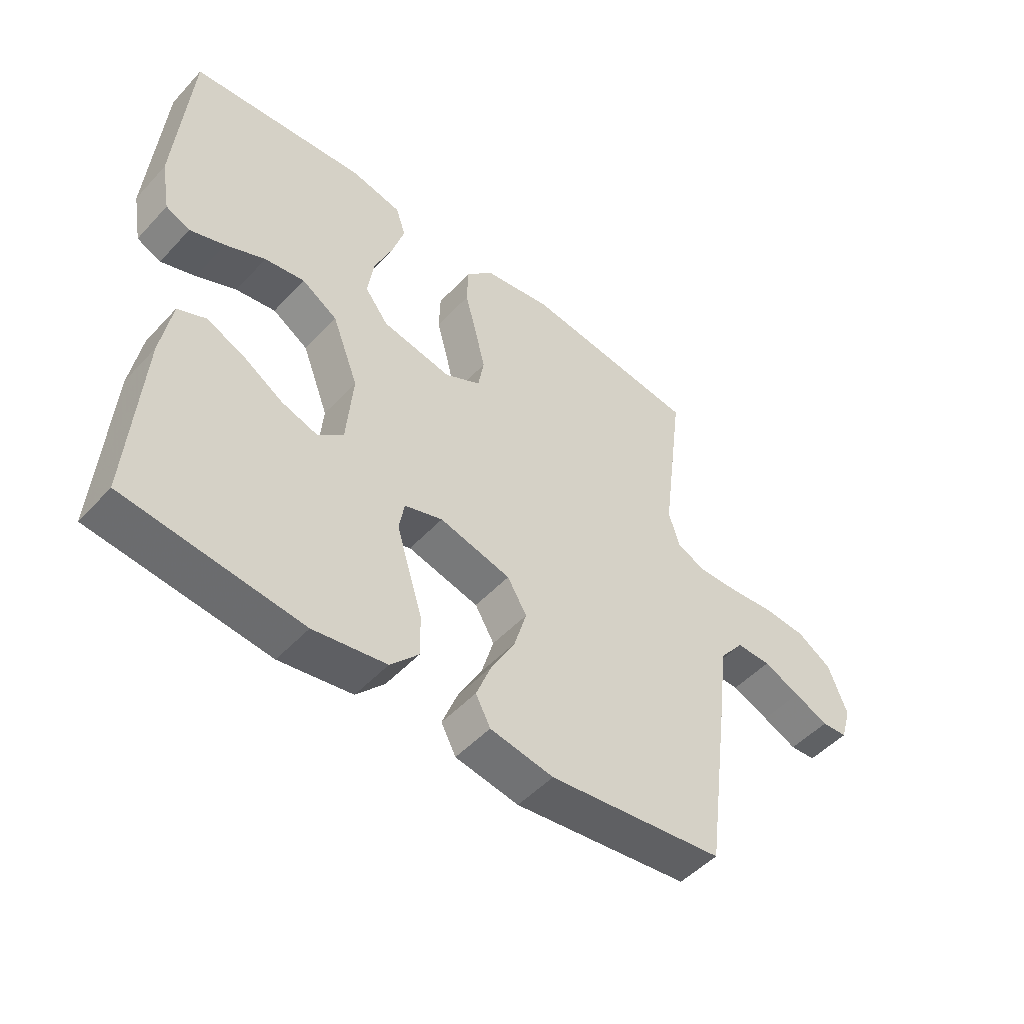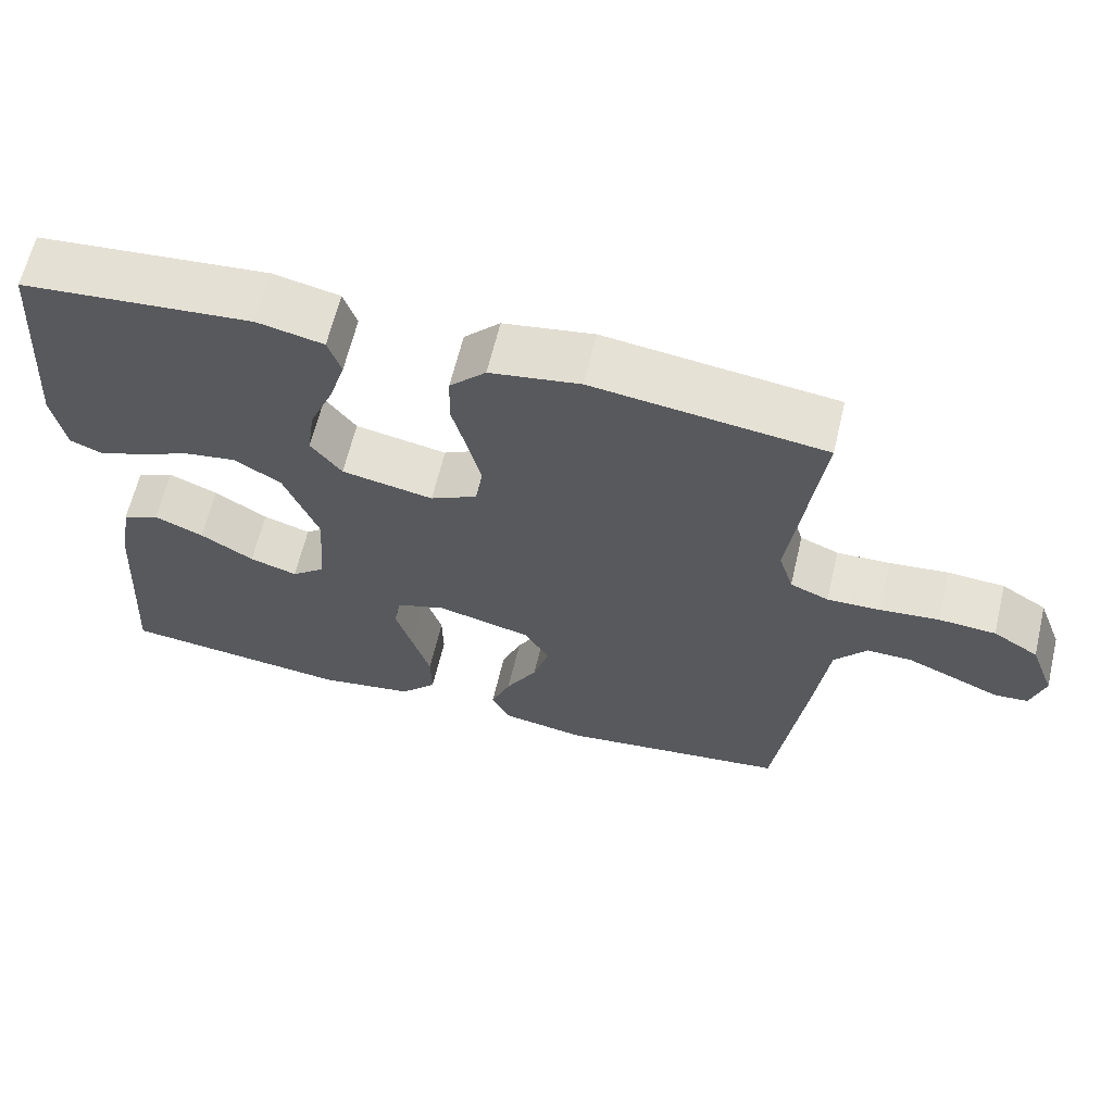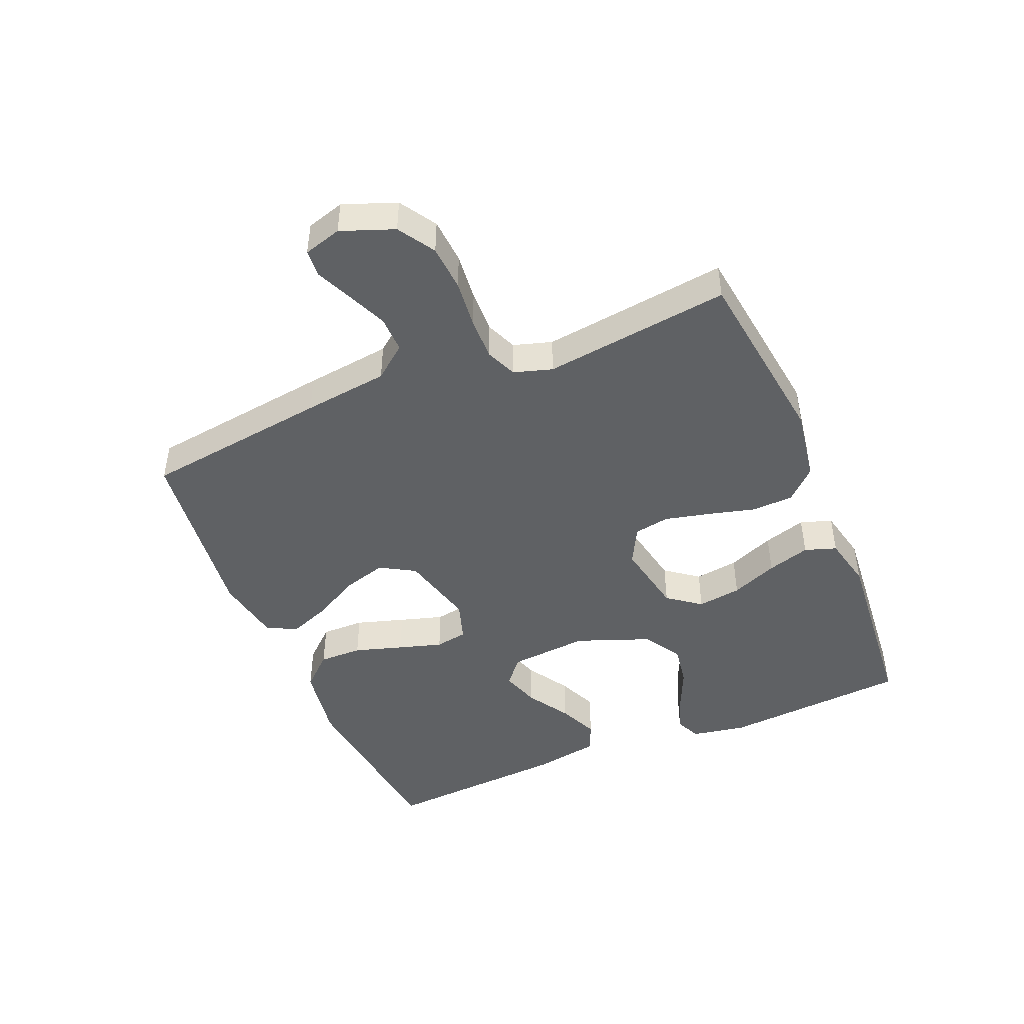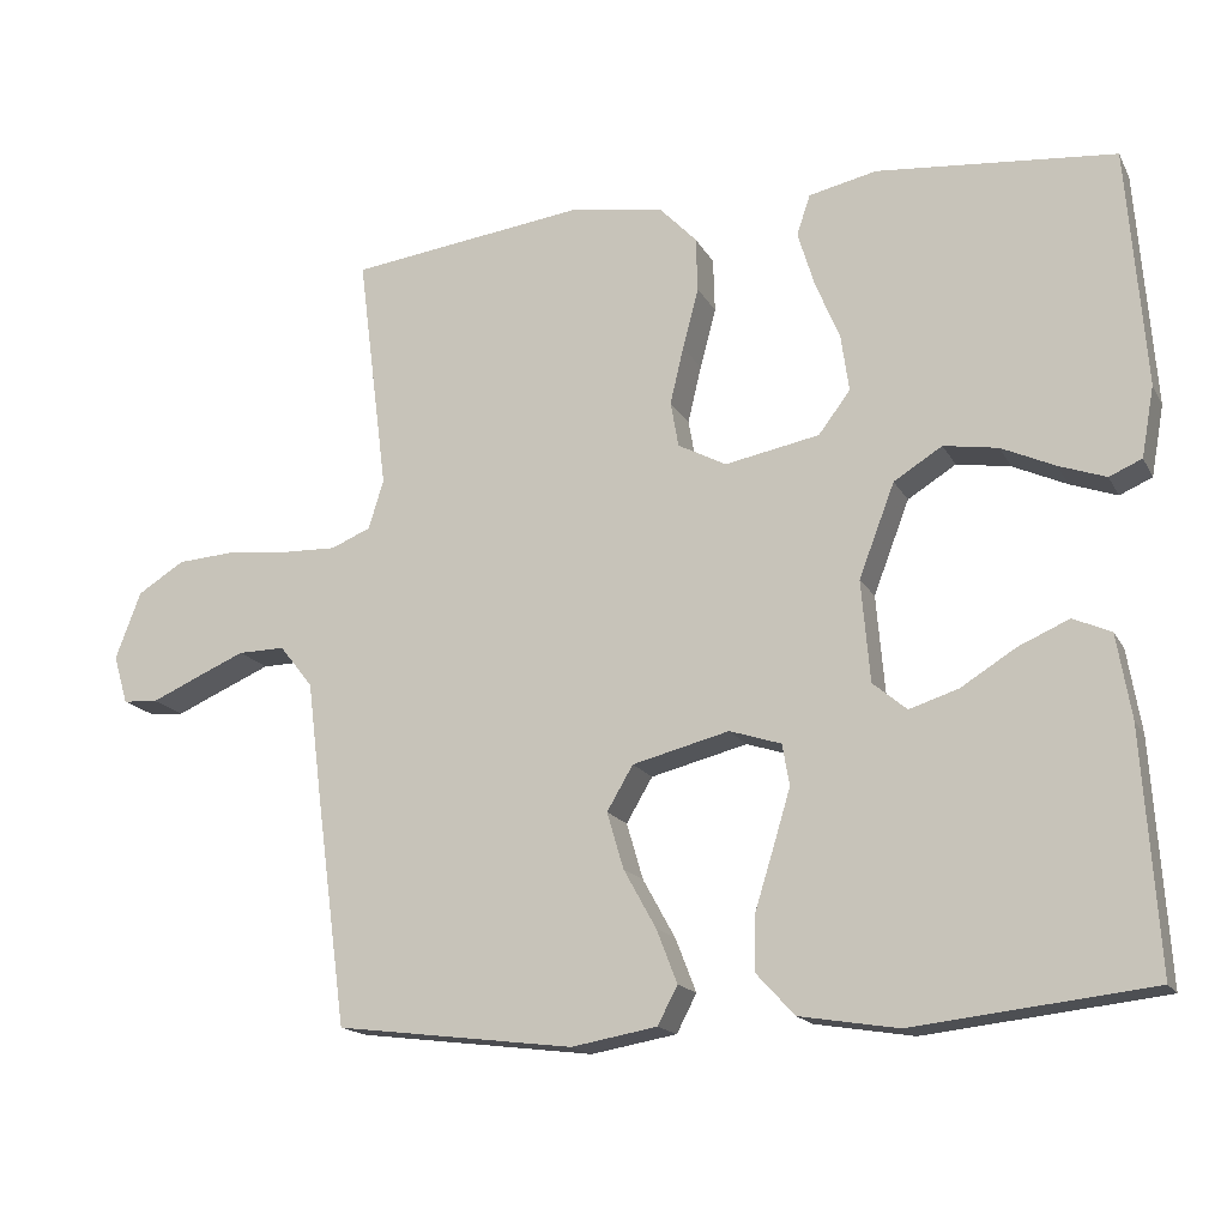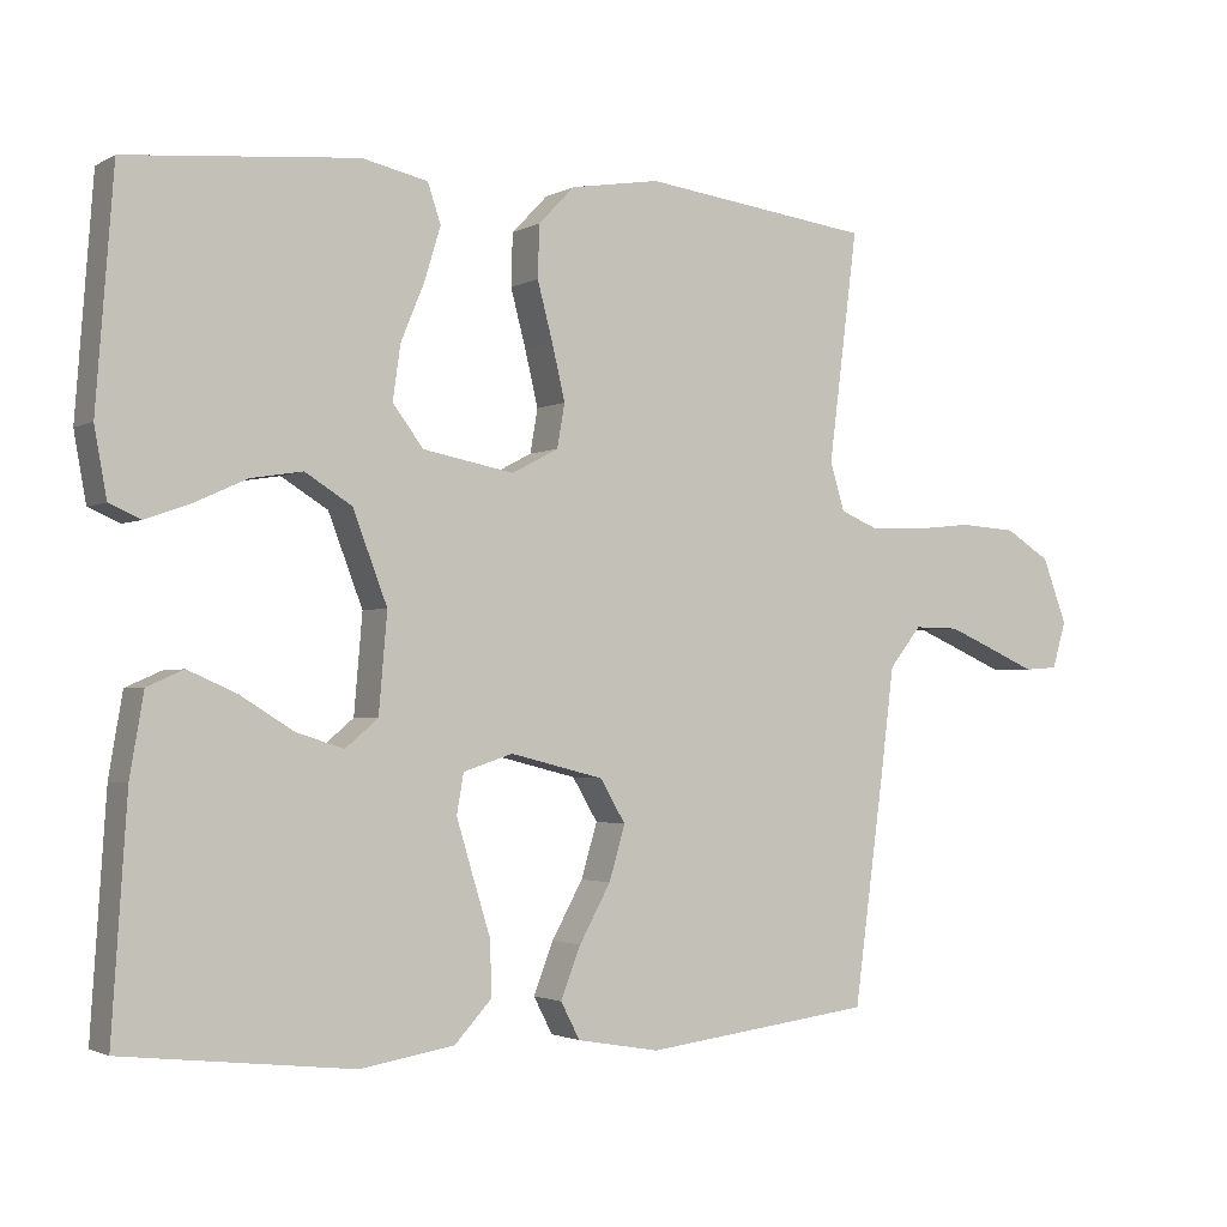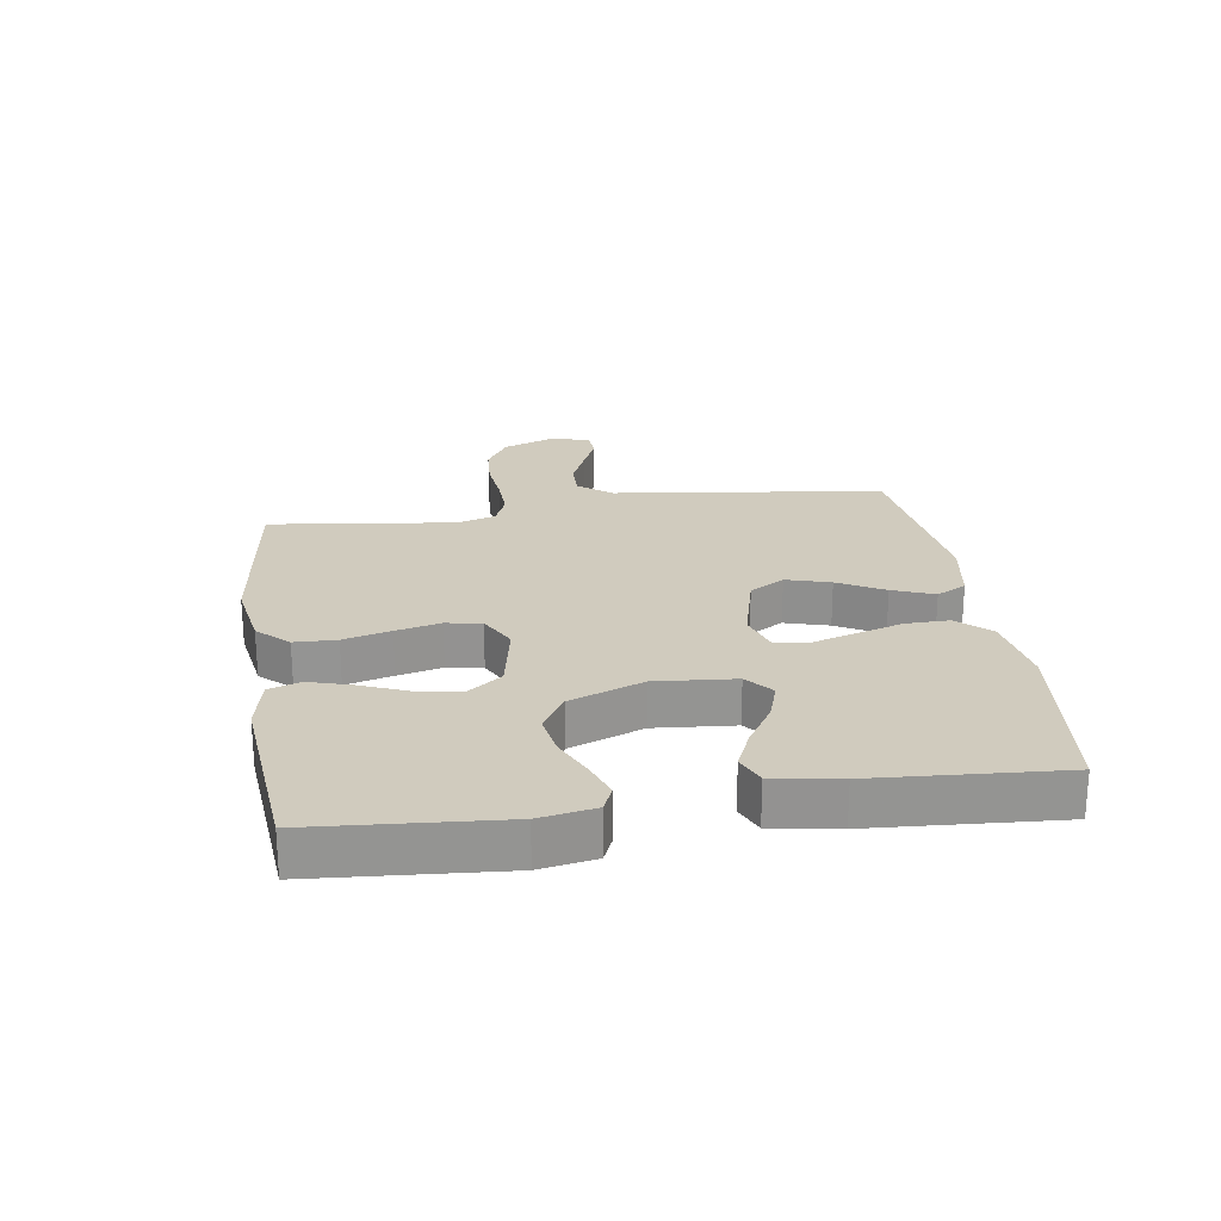
<metadata>
{"format":"obj","ext":"obj","renderer":"f3d","projection":"perspective","resolution":1024,"background":"white","views":[{"elev":-50.0,"azim":139.1,"up":"+Z"},{"elev":63.6,"azim":-166.6,"up":"+Z"},{"elev":-45.9,"azim":-67.2,"up":"+Y"},{"elev":-16.5,"azim":20.1,"up":"+Z"},{"elev":-2.1,"azim":150.3,"up":"+Z"},{"elev":23.4,"azim":81.4,"up":"+Y"}]}
</metadata>
<code>
v -0.5 0.07 -0.5
v -0.54 0.07 -0.2
v -0.557 0.07 -0.063
v -0.599 0.07 -0.01
v -0.658 0.07 -0.011
v -0.721 0.07 -0.038
v -0.78 0.07 -0.064
v -0.824 0.07 -0.061
v -0.842 0.07 0
v -0.81 0.07 0.085
v -0.751 0.07 0.122
v -0.677 0.07 0.127
v -0.6 0.07 0.119
v -0.531 0.07 0.117
v -0.481 0.07 0.138
v -0.462 0.07 0.2
v -0.5 0.07 0.5
v -0.2 0.07 0.539
v -0.083 0.07 0.52
v -0.036 0.07 0.471
v -0.034 0.07 0.403
v -0.054 0.07 0.327
v -0.071 0.07 0.255
v -0.061 0.07 0.198
v 0 0.07 0.166
v 0.119 0.07 0.189
v 0.159 0.07 0.242
v 0.149 0.07 0.313
v 0.118 0.07 0.388
v 0.097 0.07 0.457
v 0.114 0.07 0.508
v 0.2 0.07 0.527
v 0.5 0.07 0.5
v 0.523 0.07 0.2
v 0.507 0.07 0.111
v 0.466 0.07 0.093
v 0.407 0.07 0.114
v 0.339 0.07 0.145
v 0.271 0.07 0.156
v 0.21 0.07 0.118
v 0.165 0.07 0
v 0.176 0.07 -0.128
v 0.219 0.07 -0.164
v 0.281 0.07 -0.144
v 0.35 0.07 -0.101
v 0.414 0.07 -0.073
v 0.462 0.07 -0.094
v 0.48 0.07 -0.2
v 0.5 0.07 -0.5
v 0.2 0.07 -0.534
v 0.076 0.07 -0.514
v 0.028 0.07 -0.462
v 0.029 0.07 -0.392
v 0.053 0.07 -0.314
v 0.074 0.07 -0.244
v 0.065 0.07 -0.192
v 0 0.07 -0.171
v -0.122 0.07 -0.202
v -0.155 0.07 -0.258
v -0.134 0.07 -0.329
v -0.093 0.07 -0.403
v -0.067 0.07 -0.47
v -0.092 0.07 -0.518
v -0.2 0.07 -0.537
v -0.5 0 -0.5
v -0.54 0 -0.2
v -0.557 0 -0.063
v -0.599 0 -0.01
v -0.658 0 -0.011
v -0.721 0 -0.038
v -0.78 0 -0.064
v -0.824 0 -0.061
v -0.842 0 0
v -0.81 0 0.085
v -0.751 0 0.122
v -0.677 0 0.127
v -0.6 0 0.119
v -0.531 0 0.117
v -0.481 0 0.138
v -0.462 0 0.2
v -0.5 0 0.5
v -0.2 0 0.539
v -0.083 0 0.52
v -0.036 0 0.471
v -0.034 0 0.403
v -0.054 0 0.327
v -0.071 0 0.255
v -0.061 0 0.198
v 0 0 0.166
v 0.119 0 0.189
v 0.159 0 0.242
v 0.149 0 0.313
v 0.118 0 0.388
v 0.097 0 0.457
v 0.114 0 0.508
v 0.2 0 0.527
v 0.5 0 0.5
v 0.523 0 0.2
v 0.507 0 0.111
v 0.466 0 0.093
v 0.407 0 0.114
v 0.339 0 0.145
v 0.271 0 0.156
v 0.21 0 0.118
v 0.165 0 0
v 0.176 0 -0.128
v 0.219 0 -0.164
v 0.281 0 -0.144
v 0.35 0 -0.101
v 0.414 0 -0.073
v 0.462 0 -0.094
v 0.48 0 -0.2
v 0.5 0 -0.5
v 0.2 0 -0.534
v 0.076 0 -0.514
v 0.028 0 -0.462
v 0.029 0 -0.392
v 0.053 0 -0.314
v 0.074 0 -0.244
v 0.065 0 -0.192
v 0 0 -0.171
v -0.122 0 -0.202
v -0.155 0 -0.258
v -0.134 0 -0.329
v -0.093 0 -0.403
v -0.067 0 -0.47
v -0.092 0 -0.518
v -0.2 0 -0.537
f 1 2 3
f 64 1 3
f 63 64 3
f 62 63 3
f 61 62 3
f 60 61 3
f 59 60 3 4
f 58 59 4
f 57 58 4
f 52 53 54
f 51 52 54
f 50 51 54
f 49 50 54
f 48 49 54
f 47 48 54
f 46 47 54
f 45 46 54
f 44 45 54
f 43 44 54 55
f 42 43 55 56
f 36 37 38
f 35 36 38
f 34 35 38
f 33 34 38
f 32 33 38
f 31 32 38
f 30 31 38
f 29 30 38
f 28 29 38
f 27 28 38 39
f 26 27 39 40
f 20 21 22
f 19 20 22
f 18 19 22
f 17 18 22
f 16 17 22
f 15 16 22 23
f 14 15 23 24
f 11 12 13
f 10 11 13
f 9 10 13
f 8 9 13
f 7 8 13
f 6 7 13
f 5 6 13 14
f 14 24 25
f 5 14 25
f 4 5 25
f 41 42 56 57
f 40 41 57
f 26 40 57
f 25 26 57
f 4 25 57
f 67 66 65
f 67 65 128
f 67 128 127
f 67 127 126
f 67 126 125
f 67 125 124
f 68 67 124 123
f 68 123 122
f 68 122 121
f 118 117 116
f 118 116 115
f 118 115 114
f 118 114 113
f 118 113 112
f 118 112 111
f 118 111 110
f 118 110 109
f 118 109 108
f 119 118 108 107
f 120 119 107 106
f 102 101 100
f 102 100 99
f 102 99 98
f 102 98 97
f 102 97 96
f 102 96 95
f 102 95 94
f 102 94 93
f 102 93 92
f 103 102 92 91
f 104 103 91 90
f 86 85 84
f 86 84 83
f 86 83 82
f 86 82 81
f 86 81 80
f 87 86 80 79
f 88 87 79 78
f 77 76 75
f 77 75 74
f 77 74 73
f 77 73 72
f 77 72 71
f 77 71 70
f 78 77 70 69
f 89 88 78
f 89 78 69
f 89 69 68
f 121 120 106 105
f 121 105 104
f 121 104 90
f 121 90 89
f 121 89 68
f 1 65 66 2
f 2 66 67 3
f 3 67 68 4
f 4 68 69 5
f 5 69 70 6
f 6 70 71 7
f 7 71 72 8
f 8 72 73 9
f 9 73 74 10
f 10 74 75 11
f 11 75 76 12
f 12 76 77 13
f 13 77 78 14
f 14 78 79 15
f 15 79 80 16
f 16 80 81 17
f 17 81 82 18
f 18 82 83 19
f 19 83 84 20
f 20 84 85 21
f 21 85 86 22
f 22 86 87 23
f 23 87 88 24
f 24 88 89 25
f 25 89 90 26
f 26 90 91 27
f 27 91 92 28
f 28 92 93 29
f 29 93 94 30
f 30 94 95 31
f 31 95 96 32
f 32 96 97 33
f 33 97 98 34
f 34 98 99 35
f 35 99 100 36
f 36 100 101 37
f 37 101 102 38
f 38 102 103 39
f 39 103 104 40
f 40 104 105 41
f 41 105 106 42
f 42 106 107 43
f 43 107 108 44
f 44 108 109 45
f 45 109 110 46
f 46 110 111 47
f 47 111 112 48
f 48 112 113 49
f 49 113 114 50
f 50 114 115 51
f 51 115 116 52
f 52 116 117 53
f 53 117 118 54
f 54 118 119 55
f 55 119 120 56
f 56 120 121 57
f 57 121 122 58
f 58 122 123 59
f 59 123 124 60
f 60 124 125 61
f 61 125 126 62
f 62 126 127 63
f 63 127 128 64
f 64 128 65 1

</code>
